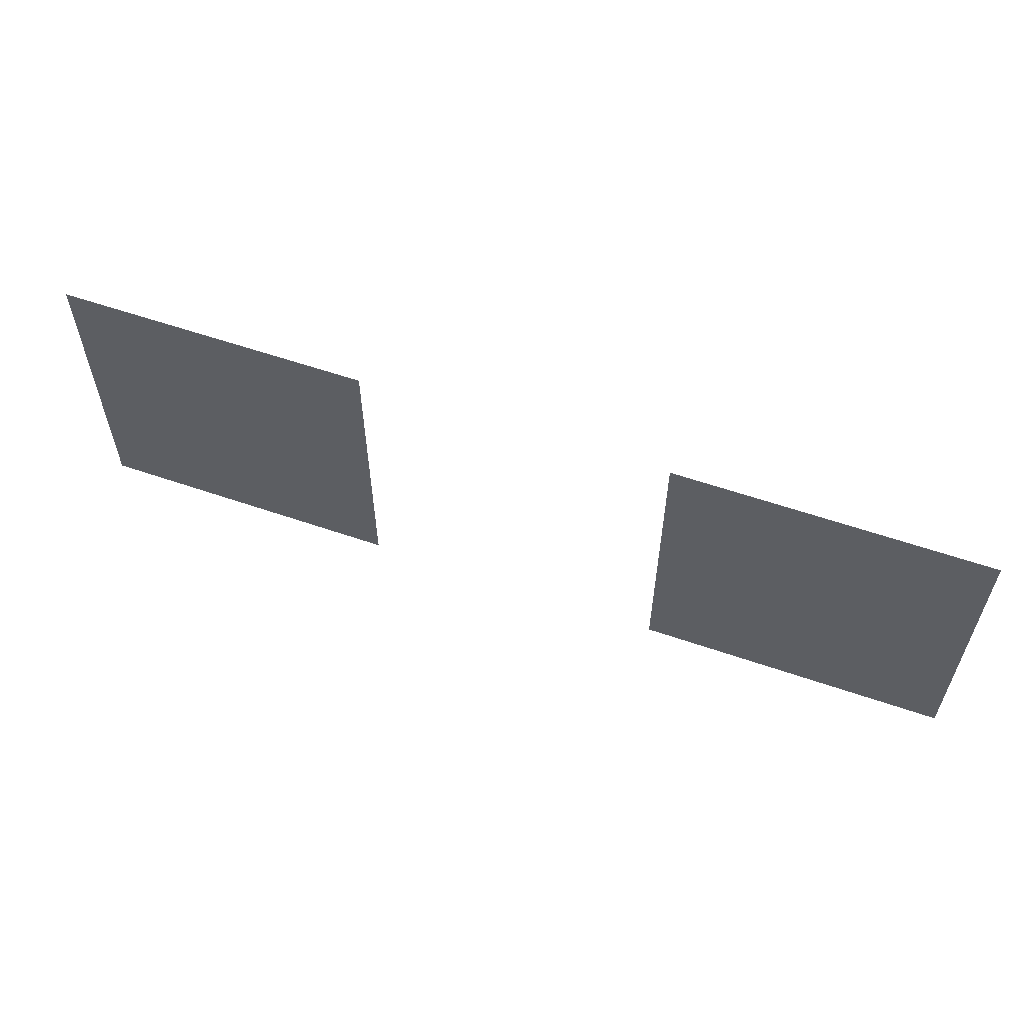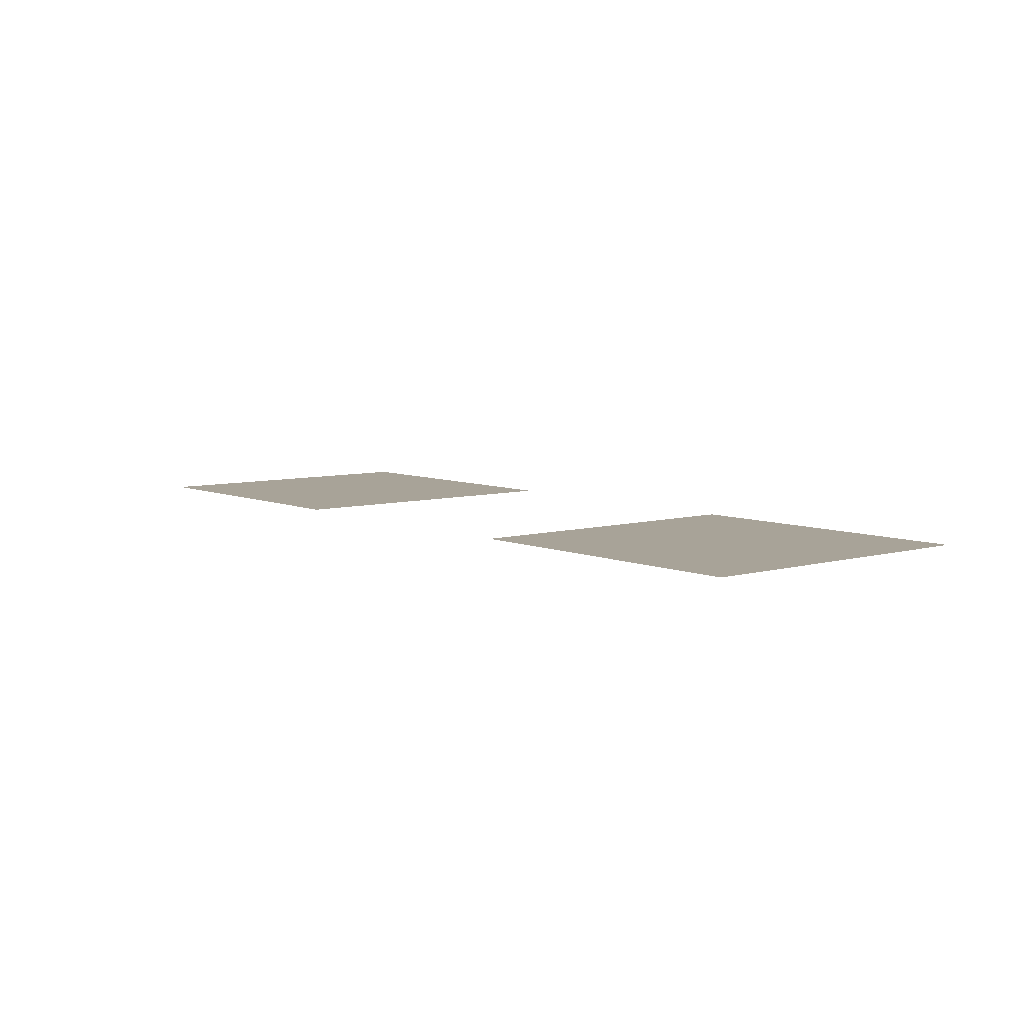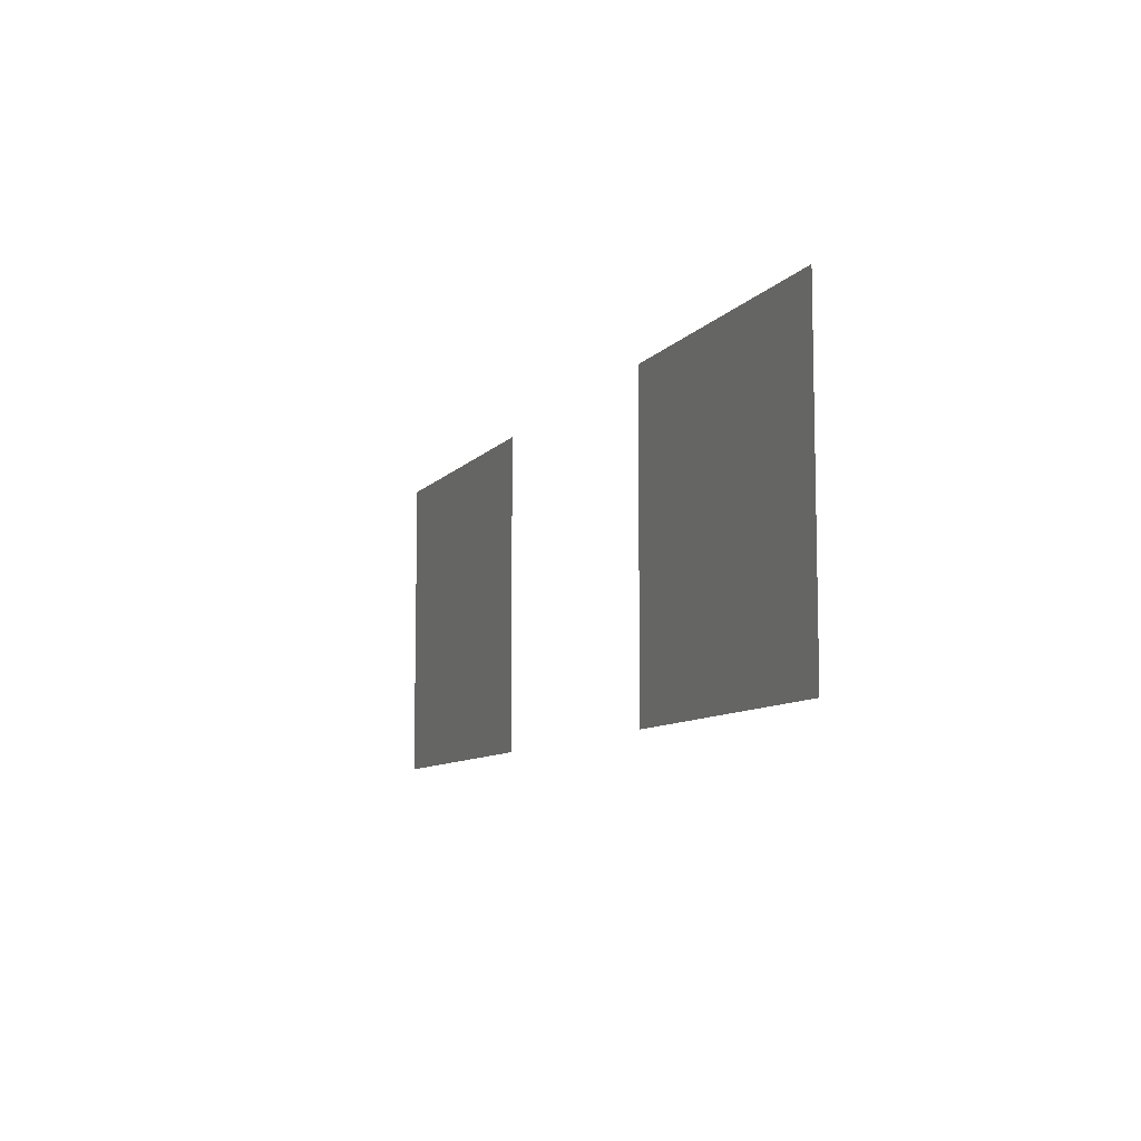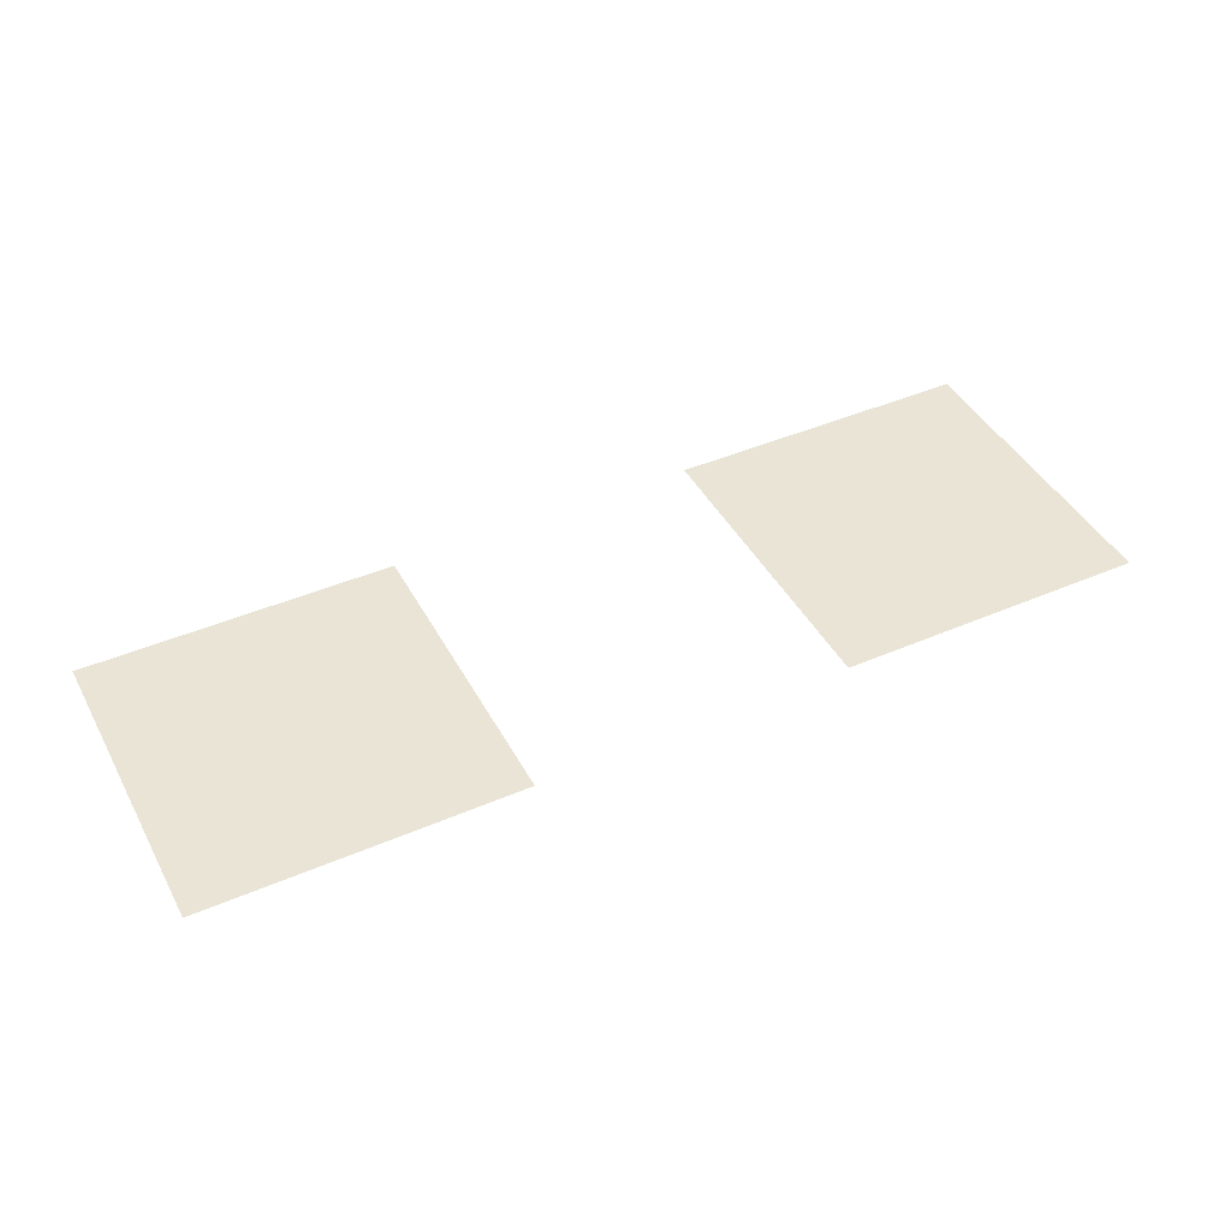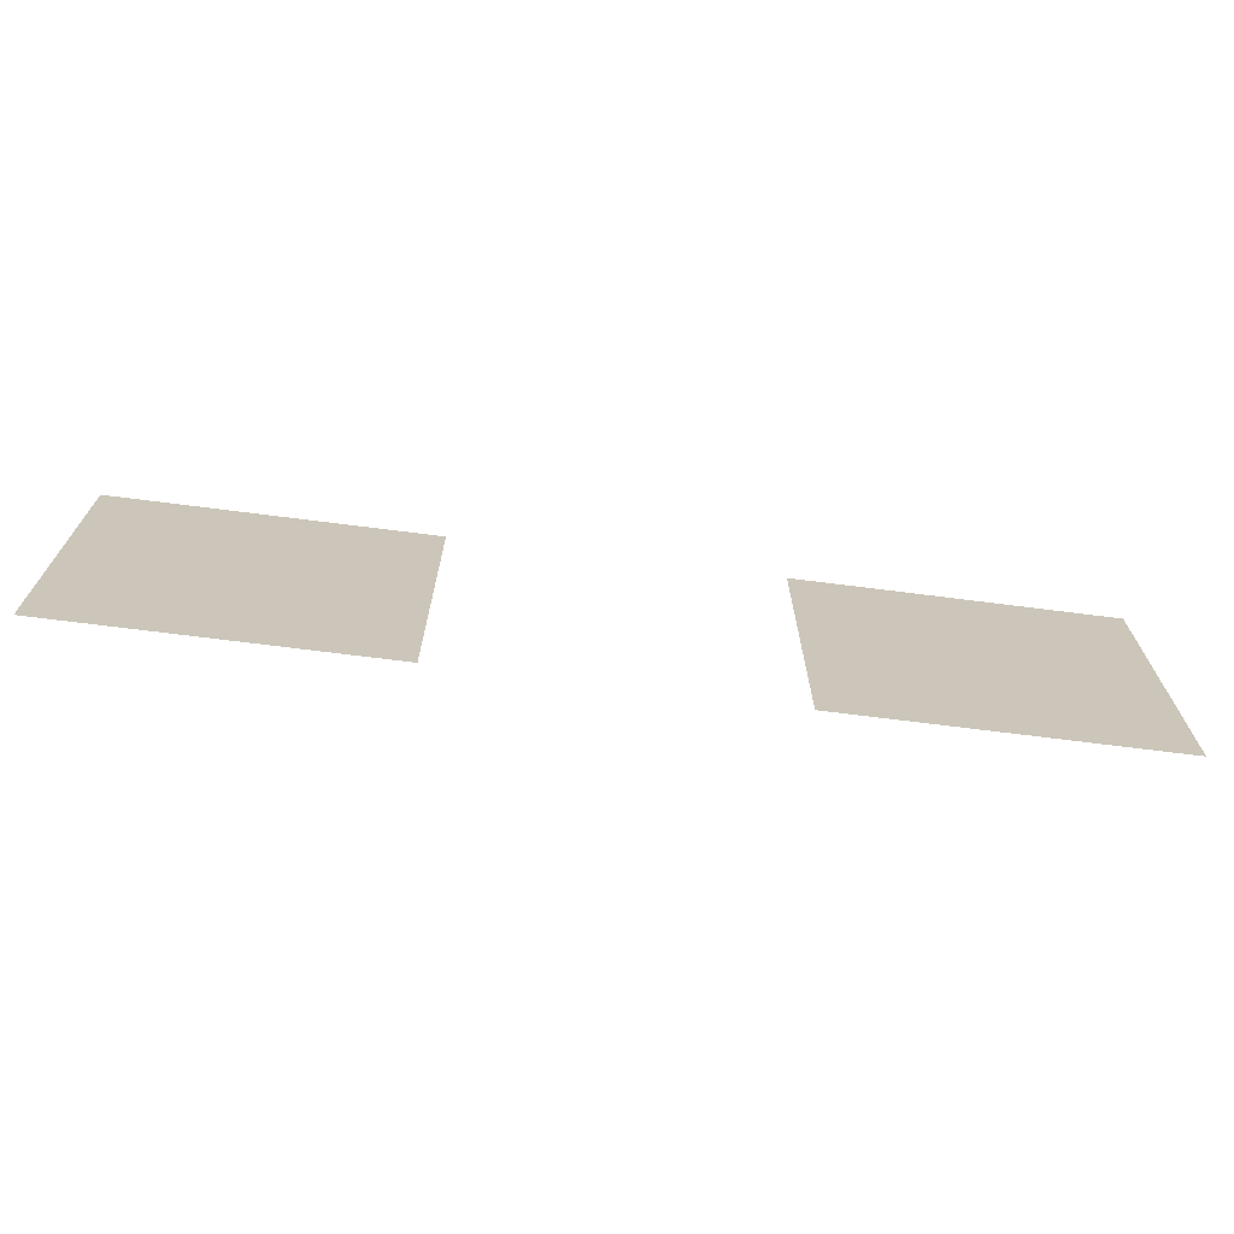
<metadata>
{"format":"obj","ext":"obj","renderer":"f3d","projection":"perspective","resolution":1024,"background":"white","views":[{"elev":58.6,"azim":-160.4,"up":"+Z"},{"elev":6.9,"azim":-129.4,"up":"+Y"},{"elev":-8.7,"azim":68.3,"up":"+Z"},{"elev":43.7,"azim":153.1,"up":"+Y"},{"elev":-69.7,"azim":172.7,"up":"+Z"}]}
</metadata>
<code>
g default
v -1.5 -0 0.5
v -0.5 -0 0.5
v -1.5 0 -0.5
v -0.5 0 -0.5
g redSquare
f 1 2 4 3
g default
v 0.5 -0 0.5
v 1.5 -0 0.5
v 0.5 0 -0.5
v 1.5 0 -0.5
g greenSquare
f 5 6 8 7

</code>
